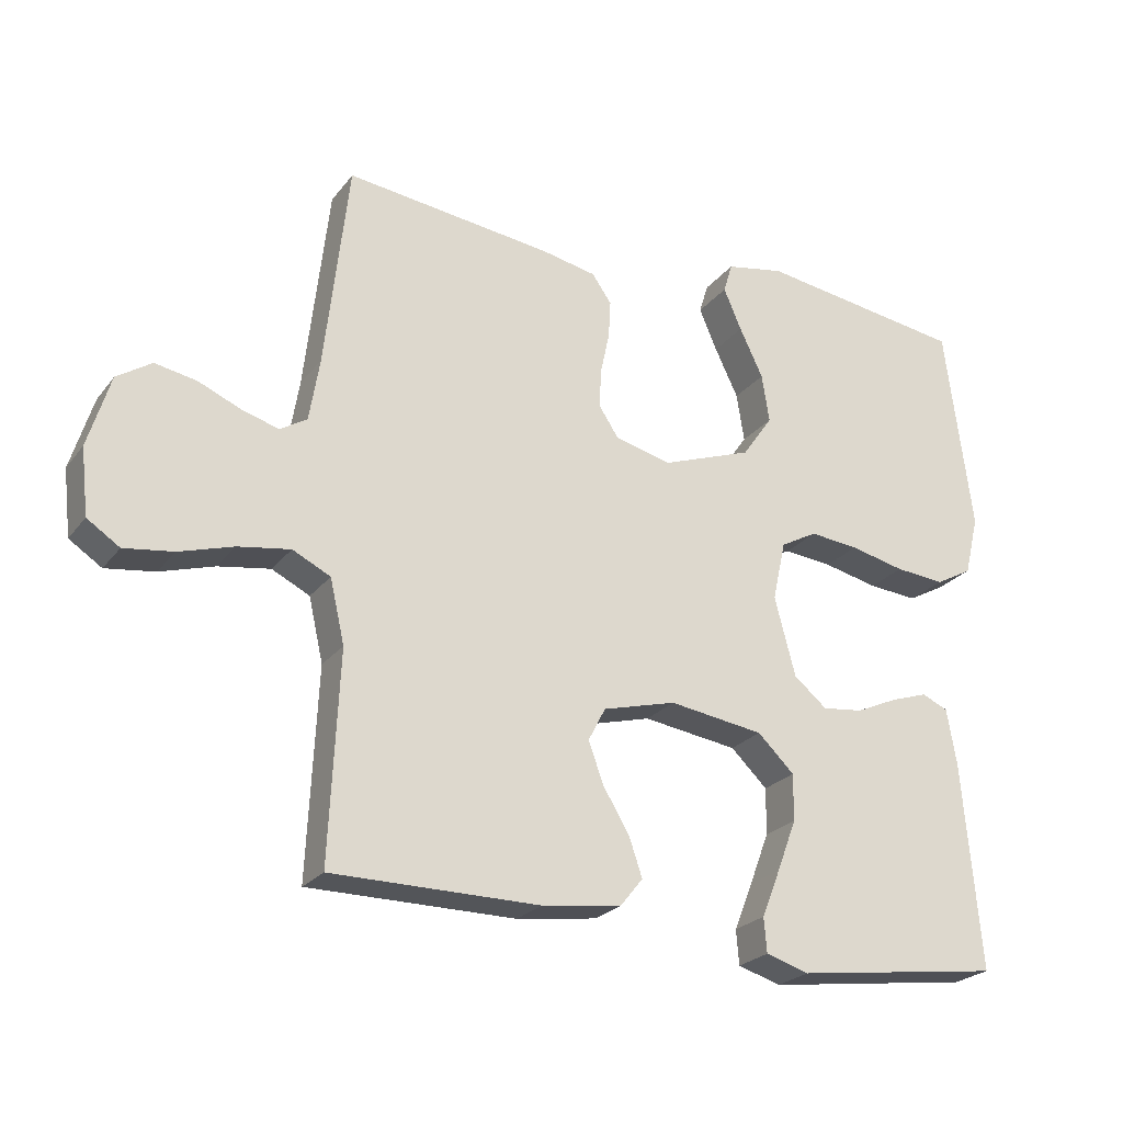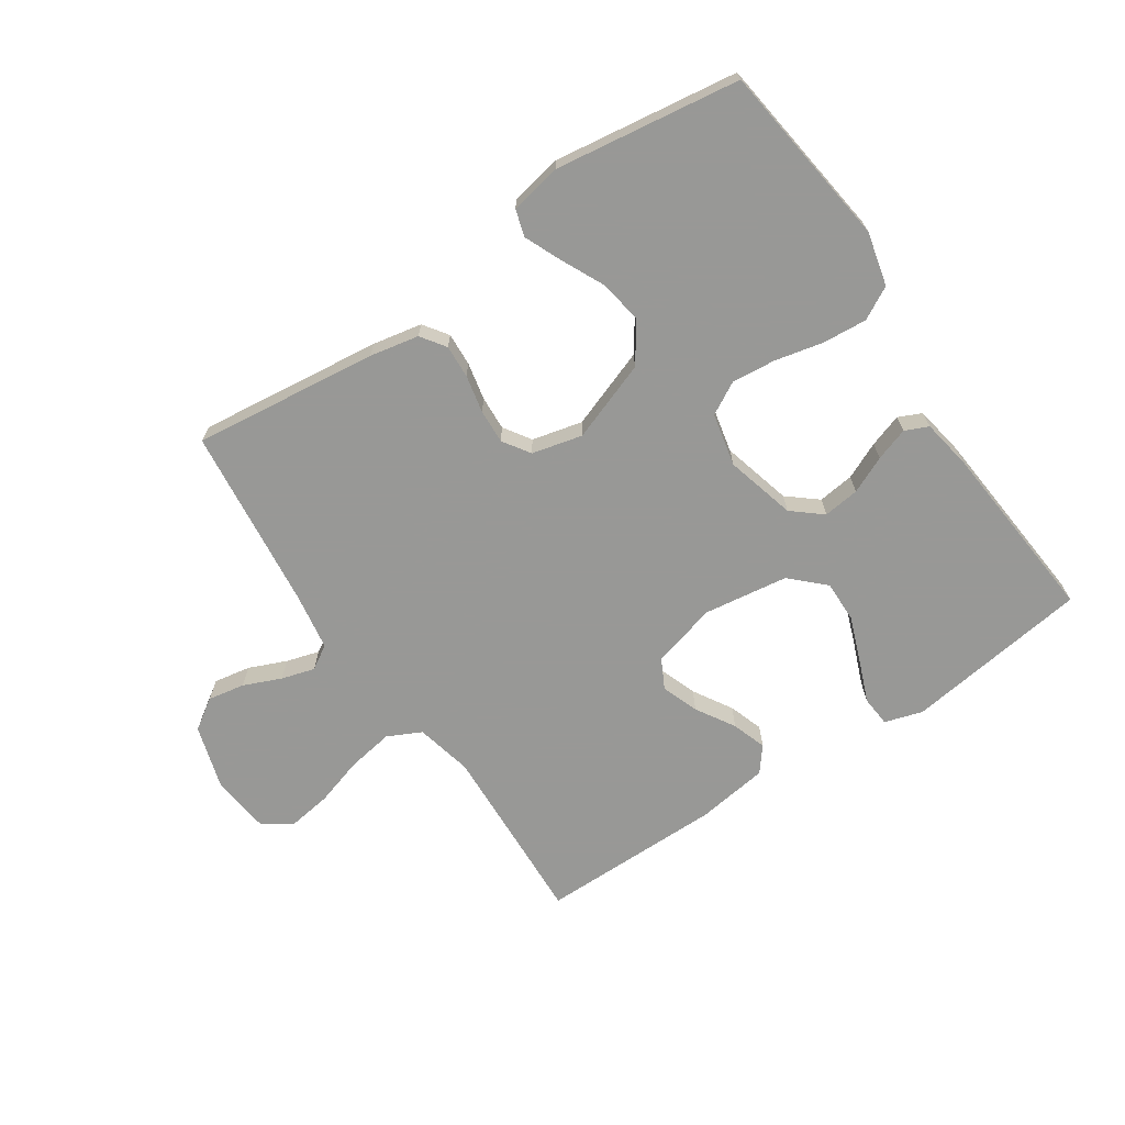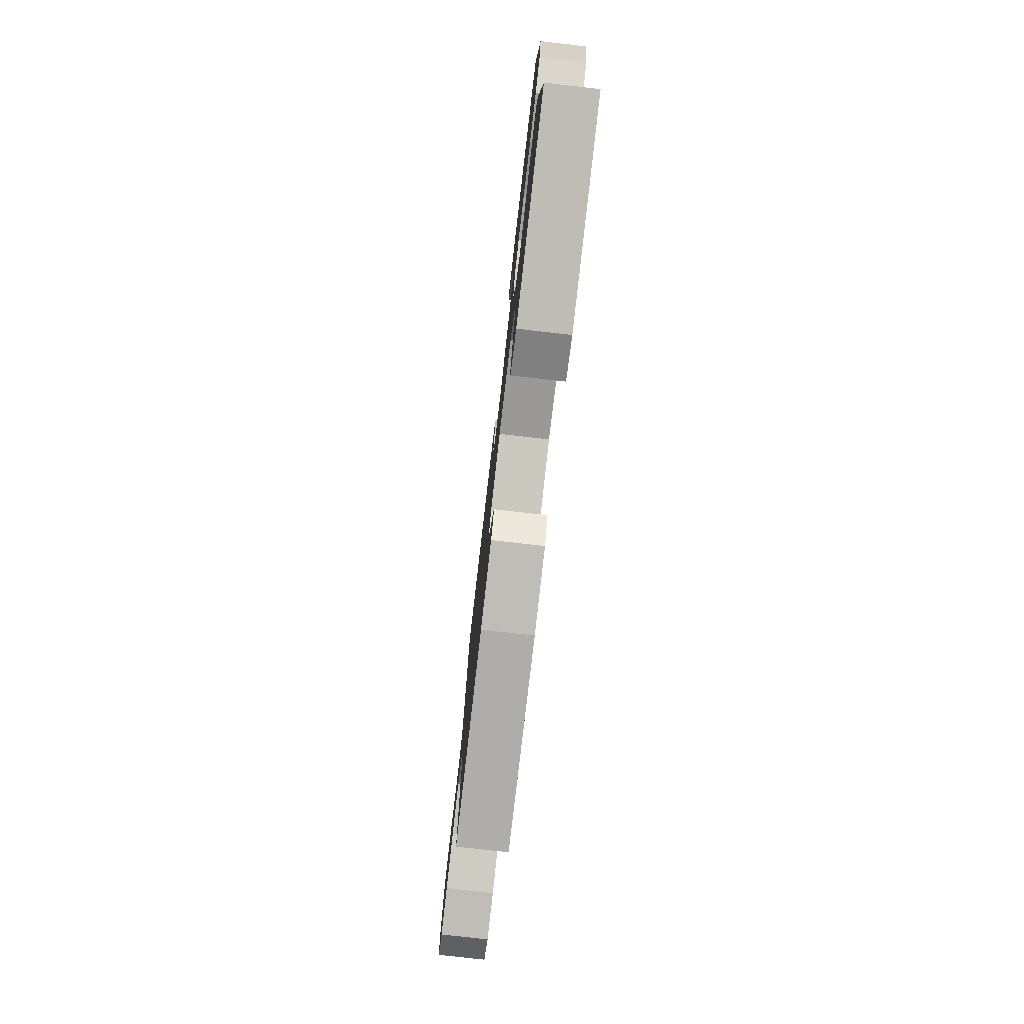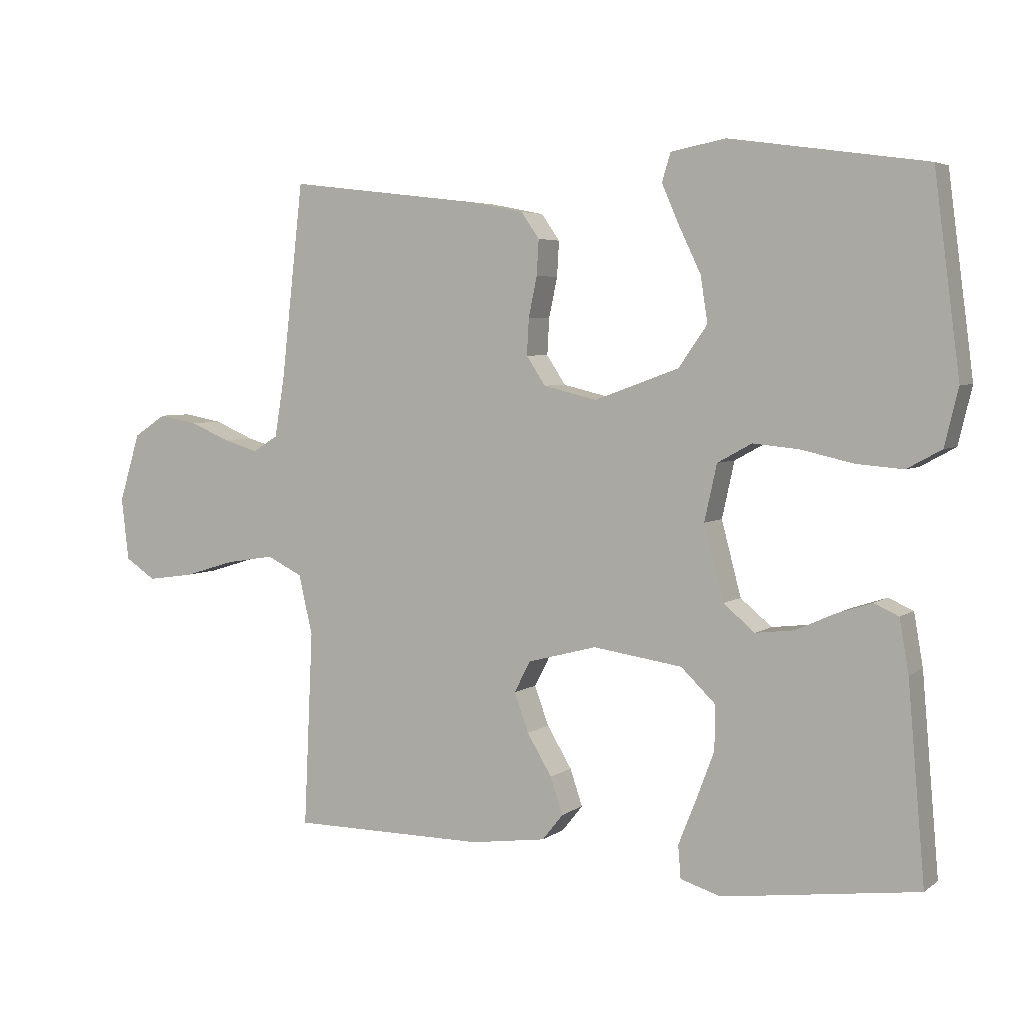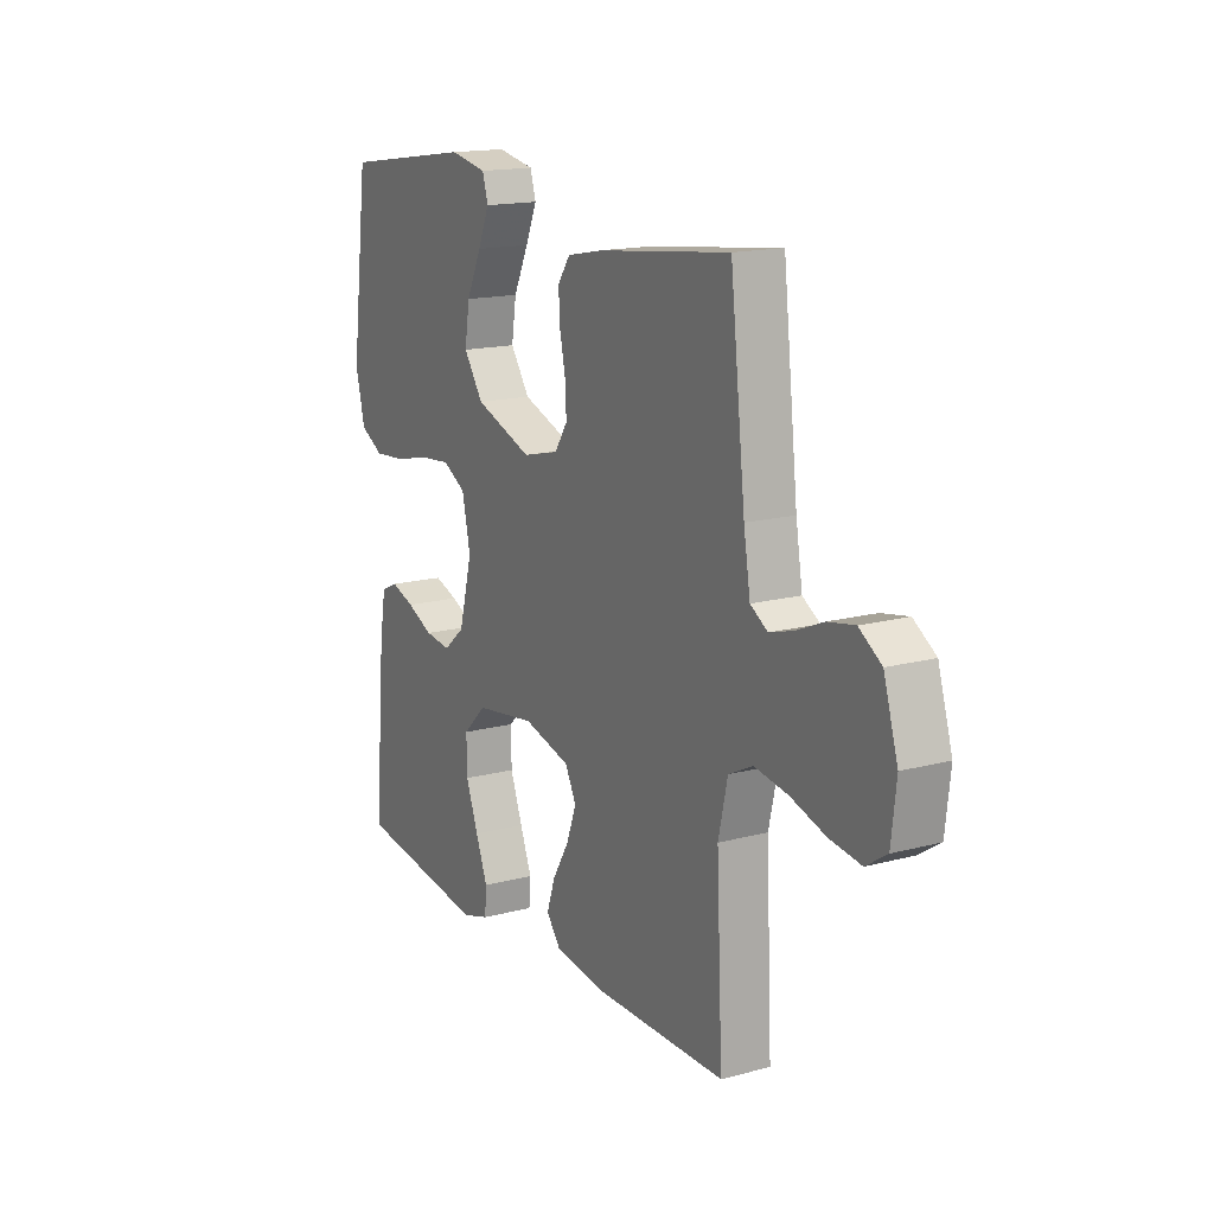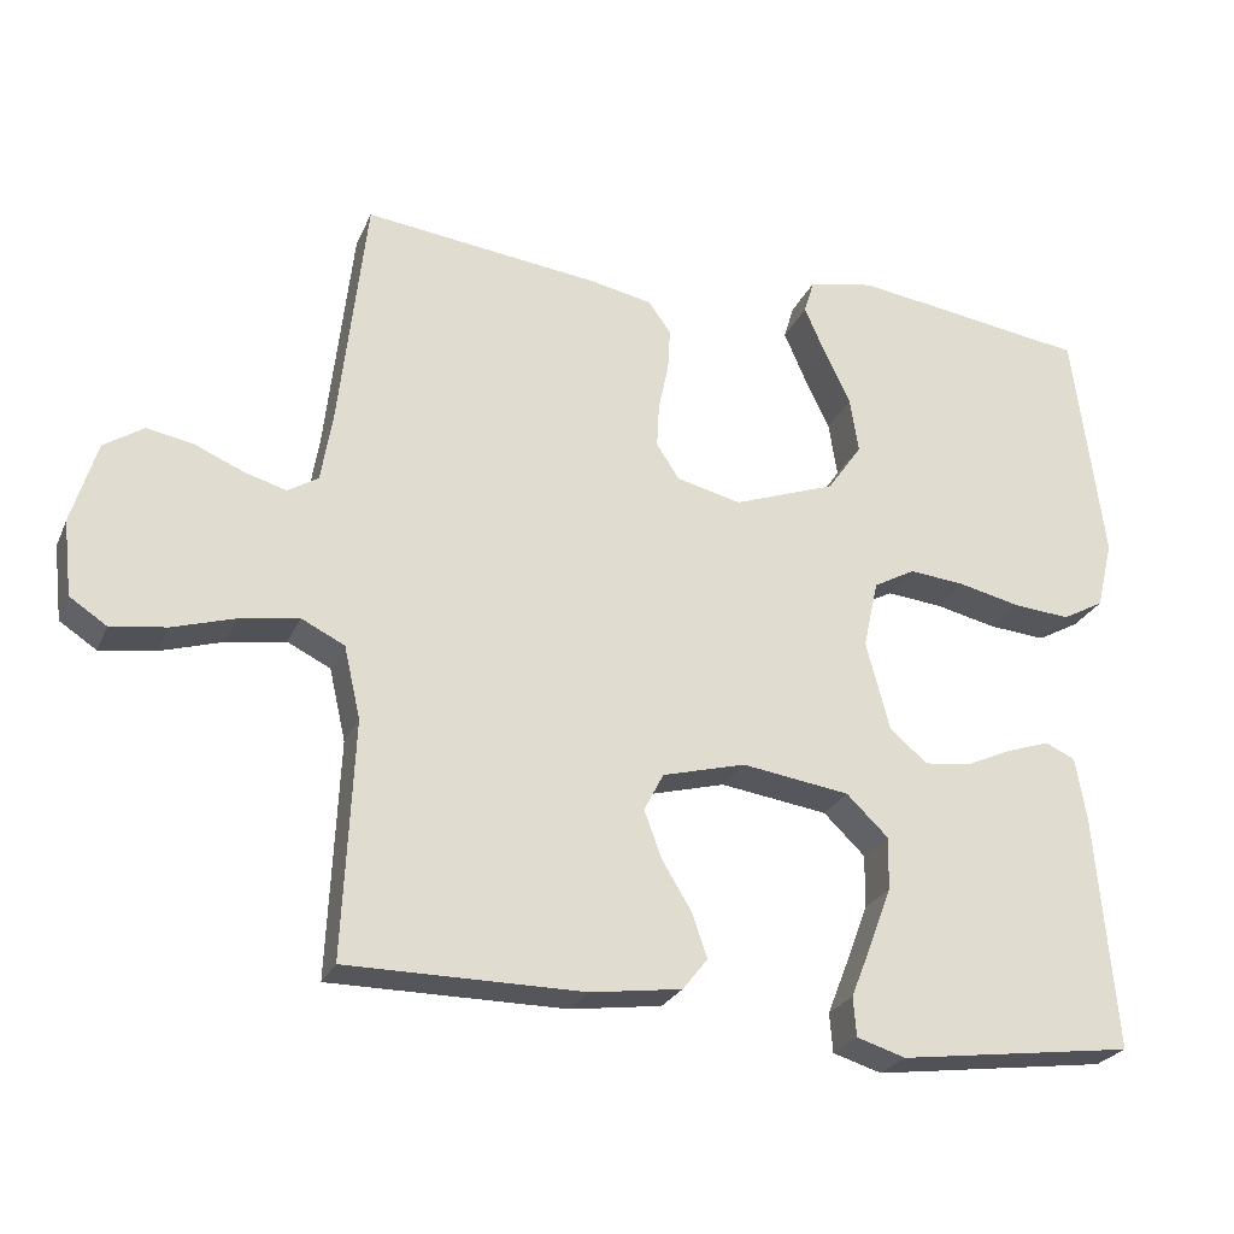
<metadata>
{"format":"obj","ext":"obj","renderer":"f3d","projection":"perspective","resolution":1024,"background":"white","views":[{"elev":-24.0,"azim":-28.1,"up":"+Z"},{"elev":-68.5,"azim":34.0,"up":"+Y"},{"elev":-77.3,"azim":83.5,"up":"+Z"},{"elev":4.5,"azim":26.4,"up":"+Z"},{"elev":15.9,"azim":-119.0,"up":"+Z"},{"elev":-25.3,"azim":-19.7,"up":"+Z"}]}
</metadata>
<code>
v 0.5 0.07 -0.5
v 0.2 0.07 -0.54
v 0.138 0.07 -0.521
v 0.134 0.07 -0.471
v 0.161 0.07 -0.403
v 0.189 0.07 -0.329
v 0.19 0.07 -0.261
v 0.137 0.07 -0.21
v 0 0.07 -0.19
v -0.106 0.07 -0.218
v -0.131 0.07 -0.266
v -0.109 0.07 -0.326
v -0.071 0.07 -0.389
v -0.052 0.07 -0.445
v -0.084 0.07 -0.485
v -0.2 0.07 -0.501
v -0.5 0.07 -0.5
v -0.486 0.07 -0.2
v -0.507 0.07 -0.108
v -0.562 0.07 -0.081
v -0.637 0.07 -0.093
v -0.716 0.07 -0.117
v -0.787 0.07 -0.127
v -0.834 0.07 -0.096
v -0.845 0.07 0
v -0.813 0.07 0.105
v -0.763 0.07 0.138
v -0.703 0.07 0.127
v -0.642 0.07 0.101
v -0.588 0.07 0.085
v -0.549 0.07 0.109
v -0.534 0.07 0.2
v -0.5 0.07 0.5
v -0.2 0.07 0.464
v -0.12 0.07 0.448
v -0.092 0.07 0.408
v -0.095 0.07 0.354
v -0.108 0.07 0.293
v -0.111 0.07 0.237
v -0.082 0.07 0.193
v 0 0.07 0.173
v 0.13 0.07 0.22
v 0.174 0.07 0.283
v 0.163 0.07 0.353
v 0.129 0.07 0.424
v 0.103 0.07 0.484
v 0.116 0.07 0.527
v 0.2 0.07 0.543
v 0.5 0.07 0.5
v 0.539 0.07 0.2
v 0.518 0.07 0.113
v 0.465 0.07 0.084
v 0.393 0.07 0.09
v 0.314 0.07 0.108
v 0.243 0.07 0.115
v 0.19 0.07 0.086
v 0.171 0.07 0
v 0.201 0.07 -0.114
v 0.249 0.07 -0.154
v 0.308 0.07 -0.147
v 0.368 0.07 -0.12
v 0.422 0.07 -0.102
v 0.46 0.07 -0.119
v 0.474 0.07 -0.2
v 0.5 0 -0.5
v 0.2 0 -0.54
v 0.138 0 -0.521
v 0.134 0 -0.471
v 0.161 0 -0.403
v 0.189 0 -0.329
v 0.19 0 -0.261
v 0.137 0 -0.21
v 0 0 -0.19
v -0.106 0 -0.218
v -0.131 0 -0.266
v -0.109 0 -0.326
v -0.071 0 -0.389
v -0.052 0 -0.445
v -0.084 0 -0.485
v -0.2 0 -0.501
v -0.5 0 -0.5
v -0.486 0 -0.2
v -0.507 0 -0.108
v -0.562 0 -0.081
v -0.637 0 -0.093
v -0.716 0 -0.117
v -0.787 0 -0.127
v -0.834 0 -0.096
v -0.845 0 0
v -0.813 0 0.105
v -0.763 0 0.138
v -0.703 0 0.127
v -0.642 0 0.101
v -0.588 0 0.085
v -0.549 0 0.109
v -0.534 0 0.2
v -0.5 0 0.5
v -0.2 0 0.464
v -0.12 0 0.448
v -0.092 0 0.408
v -0.095 0 0.354
v -0.108 0 0.293
v -0.111 0 0.237
v -0.082 0 0.193
v 0 0 0.173
v 0.13 0 0.22
v 0.174 0 0.283
v 0.163 0 0.353
v 0.129 0 0.424
v 0.103 0 0.484
v 0.116 0 0.527
v 0.2 0 0.543
v 0.5 0 0.5
v 0.539 0 0.2
v 0.518 0 0.113
v 0.465 0 0.084
v 0.393 0 0.09
v 0.314 0 0.108
v 0.243 0 0.115
v 0.19 0 0.086
v 0.171 0 0
v 0.201 0 -0.114
v 0.249 0 -0.154
v 0.308 0 -0.147
v 0.368 0 -0.12
v 0.422 0 -0.102
v 0.46 0 -0.119
v 0.474 0 -0.2
f 3 4 5
f 2 3 5
f 1 2 5
f 64 1 5
f 63 64 5
f 62 63 5
f 61 62 5
f 60 61 5
f 52 53 54
f 51 52 54
f 50 51 54
f 49 50 54
f 48 49 54
f 47 48 54
f 46 47 54
f 45 46 54
f 44 45 54
f 43 44 54 55
f 42 43 55 56
f 36 37 38
f 35 36 38
f 34 35 38
f 33 34 38
f 32 33 38
f 31 32 38 39
f 30 31 39 40
f 27 28 29
f 26 27 29
f 25 26 29
f 24 25 29
f 23 24 29
f 22 23 29
f 21 22 29
f 20 21 29 30
f 30 40 41
f 20 30 41
f 19 20 41
f 16 17 18
f 15 16 18
f 14 15 18
f 13 14 18
f 12 13 18
f 11 12 18 19
f 60 5 6
f 59 60 6 7
f 42 56 57
f 41 42 57
f 19 41 57
f 19 57 58
f 10 11 19
f 9 10 19 58
f 8 9 58 59
f 7 8 59
f 69 68 67
f 69 67 66
f 69 66 65
f 69 65 128
f 69 128 127
f 69 127 126
f 69 126 125
f 69 125 124
f 118 117 116
f 118 116 115
f 118 115 114
f 118 114 113
f 118 113 112
f 118 112 111
f 118 111 110
f 118 110 109
f 118 109 108
f 119 118 108 107
f 120 119 107 106
f 102 101 100
f 102 100 99
f 102 99 98
f 102 98 97
f 102 97 96
f 103 102 96 95
f 104 103 95 94
f 93 92 91
f 93 91 90
f 93 90 89
f 93 89 88
f 93 88 87
f 93 87 86
f 93 86 85
f 94 93 85 84
f 105 104 94
f 105 94 84
f 105 84 83
f 82 81 80
f 82 80 79
f 82 79 78
f 82 78 77
f 82 77 76
f 83 82 76 75
f 70 69 124
f 71 70 124 123
f 121 120 106
f 121 106 105
f 121 105 83
f 122 121 83
f 83 75 74
f 122 83 74 73
f 123 122 73 72
f 123 72 71
f 1 65 66 2
f 2 66 67 3
f 3 67 68 4
f 4 68 69 5
f 5 69 70 6
f 6 70 71 7
f 7 71 72 8
f 8 72 73 9
f 9 73 74 10
f 10 74 75 11
f 11 75 76 12
f 12 76 77 13
f 13 77 78 14
f 14 78 79 15
f 15 79 80 16
f 16 80 81 17
f 17 81 82 18
f 18 82 83 19
f 19 83 84 20
f 20 84 85 21
f 21 85 86 22
f 22 86 87 23
f 23 87 88 24
f 24 88 89 25
f 25 89 90 26
f 26 90 91 27
f 27 91 92 28
f 28 92 93 29
f 29 93 94 30
f 30 94 95 31
f 31 95 96 32
f 32 96 97 33
f 33 97 98 34
f 34 98 99 35
f 35 99 100 36
f 36 100 101 37
f 37 101 102 38
f 38 102 103 39
f 39 103 104 40
f 40 104 105 41
f 41 105 106 42
f 42 106 107 43
f 43 107 108 44
f 44 108 109 45
f 45 109 110 46
f 46 110 111 47
f 47 111 112 48
f 48 112 113 49
f 49 113 114 50
f 50 114 115 51
f 51 115 116 52
f 52 116 117 53
f 53 117 118 54
f 54 118 119 55
f 55 119 120 56
f 56 120 121 57
f 57 121 122 58
f 58 122 123 59
f 59 123 124 60
f 60 124 125 61
f 61 125 126 62
f 62 126 127 63
f 63 127 128 64
f 64 128 65 1

</code>
